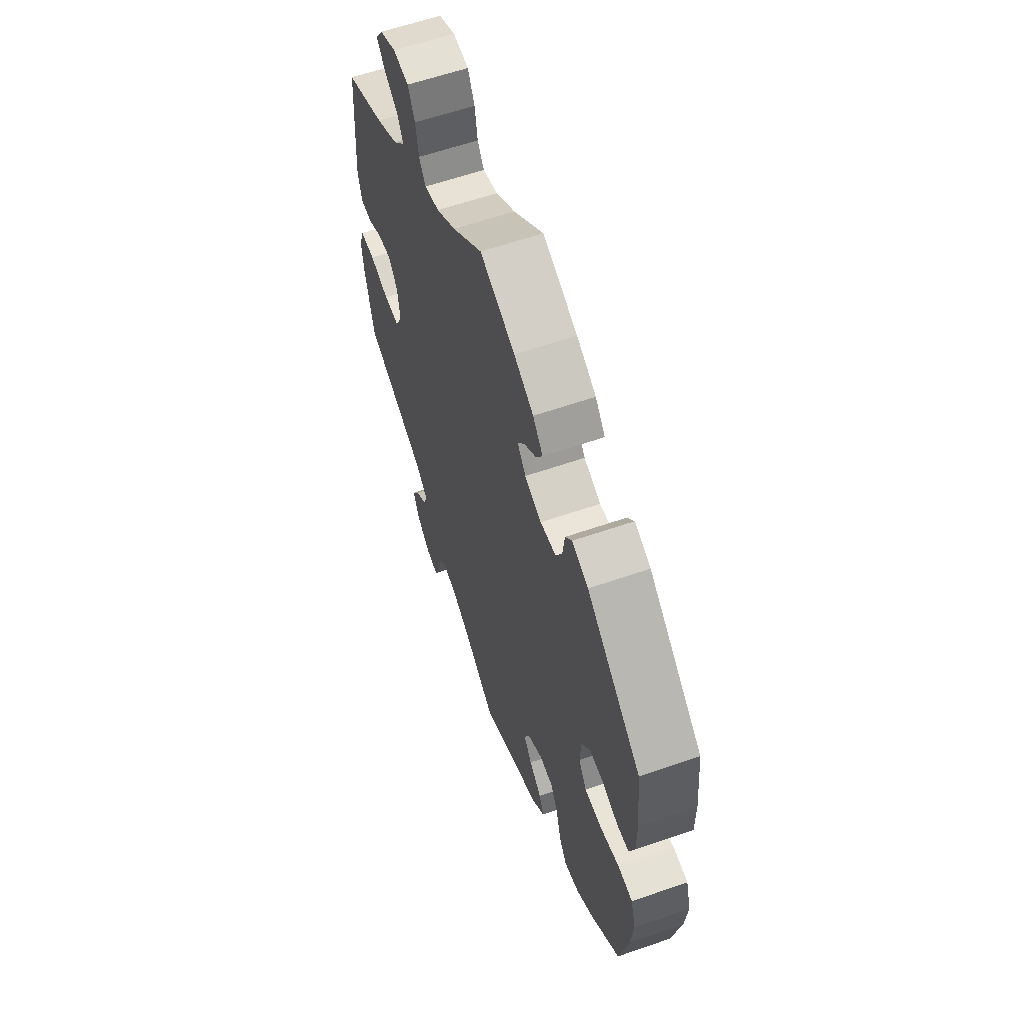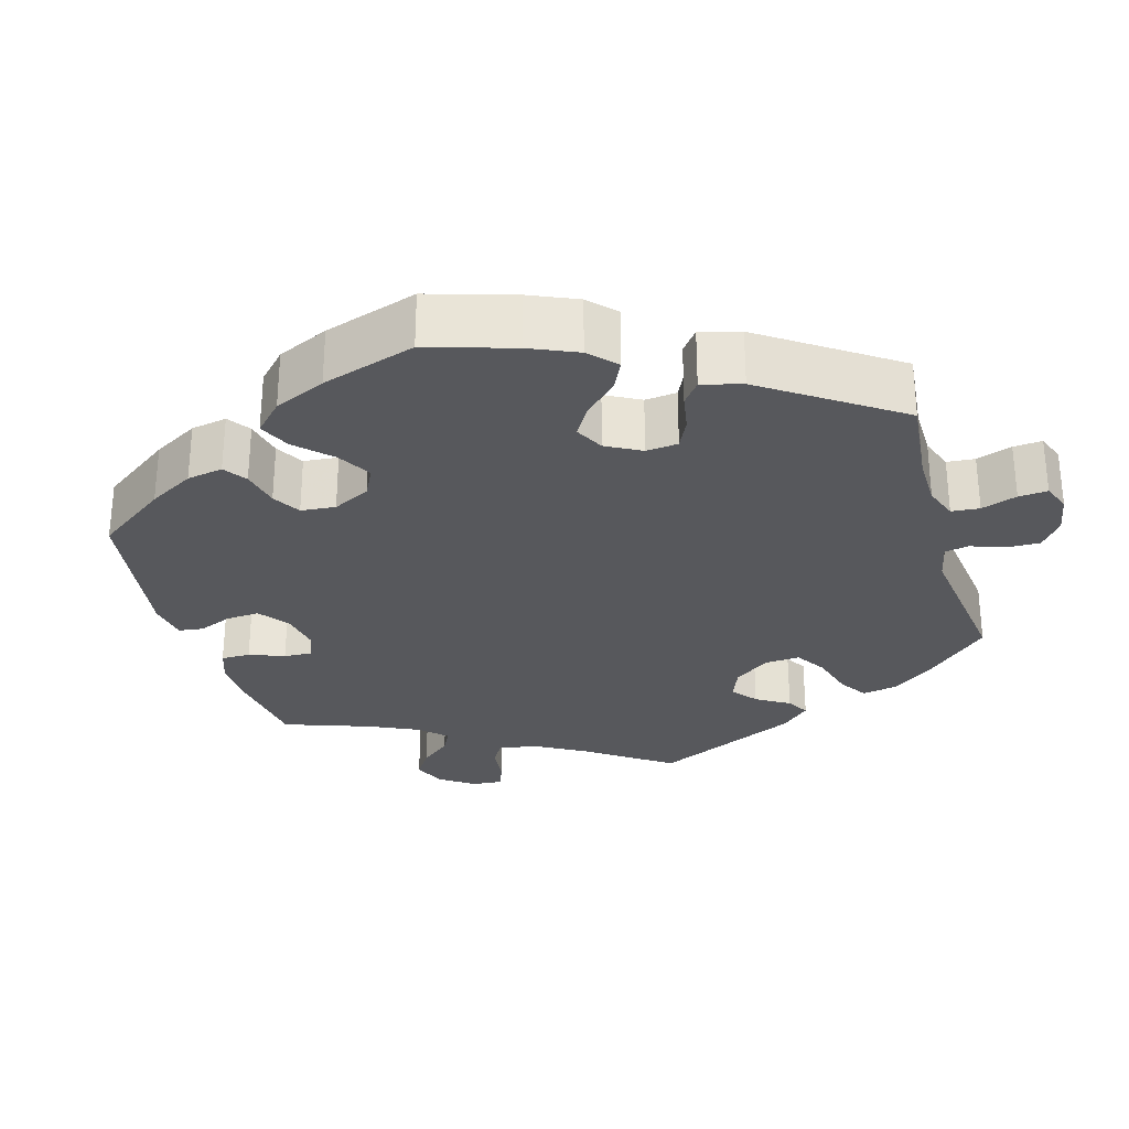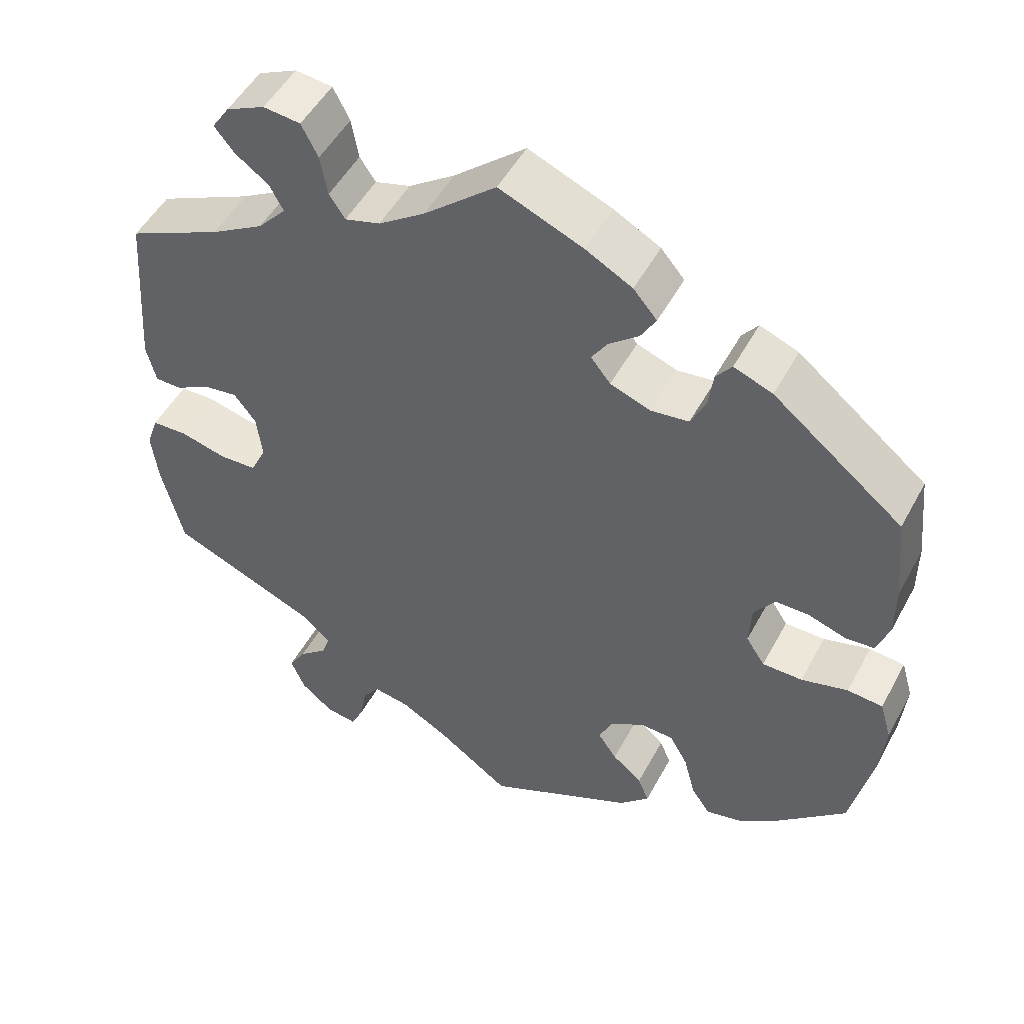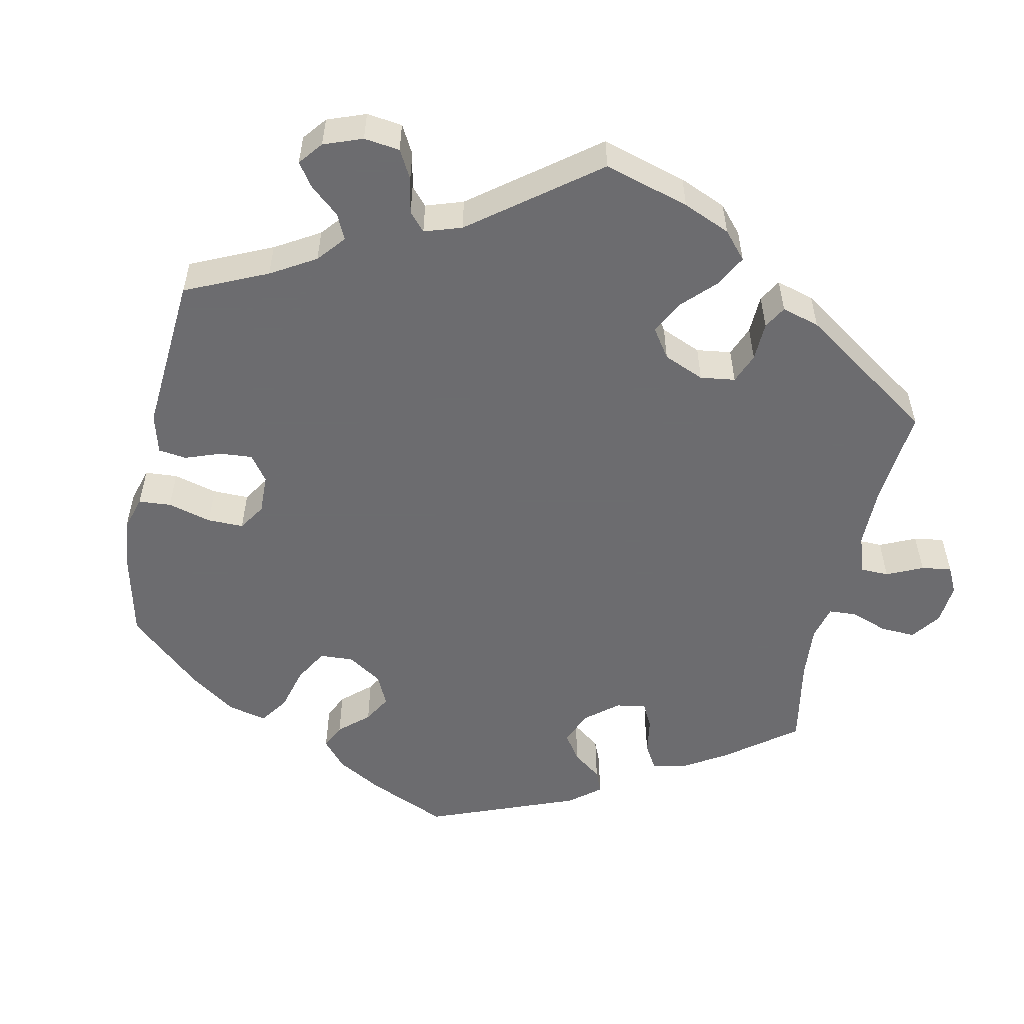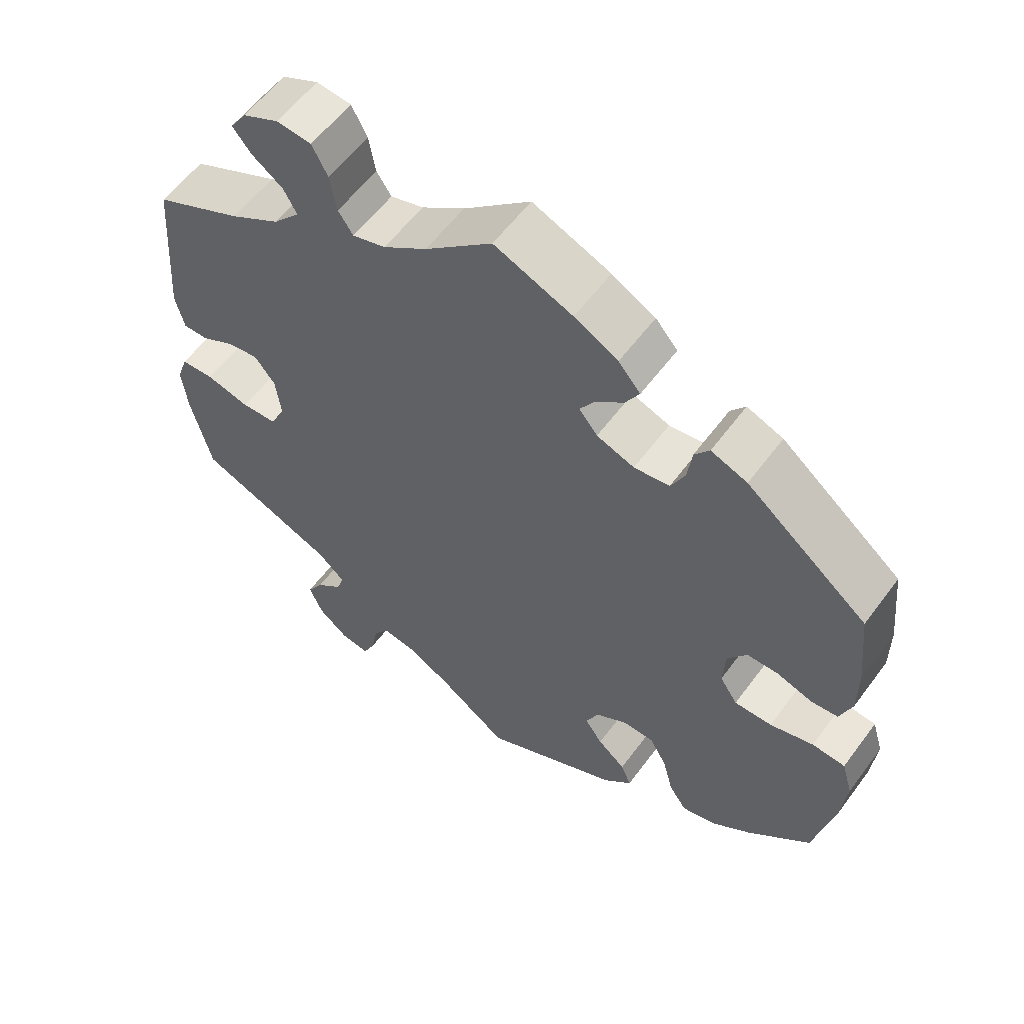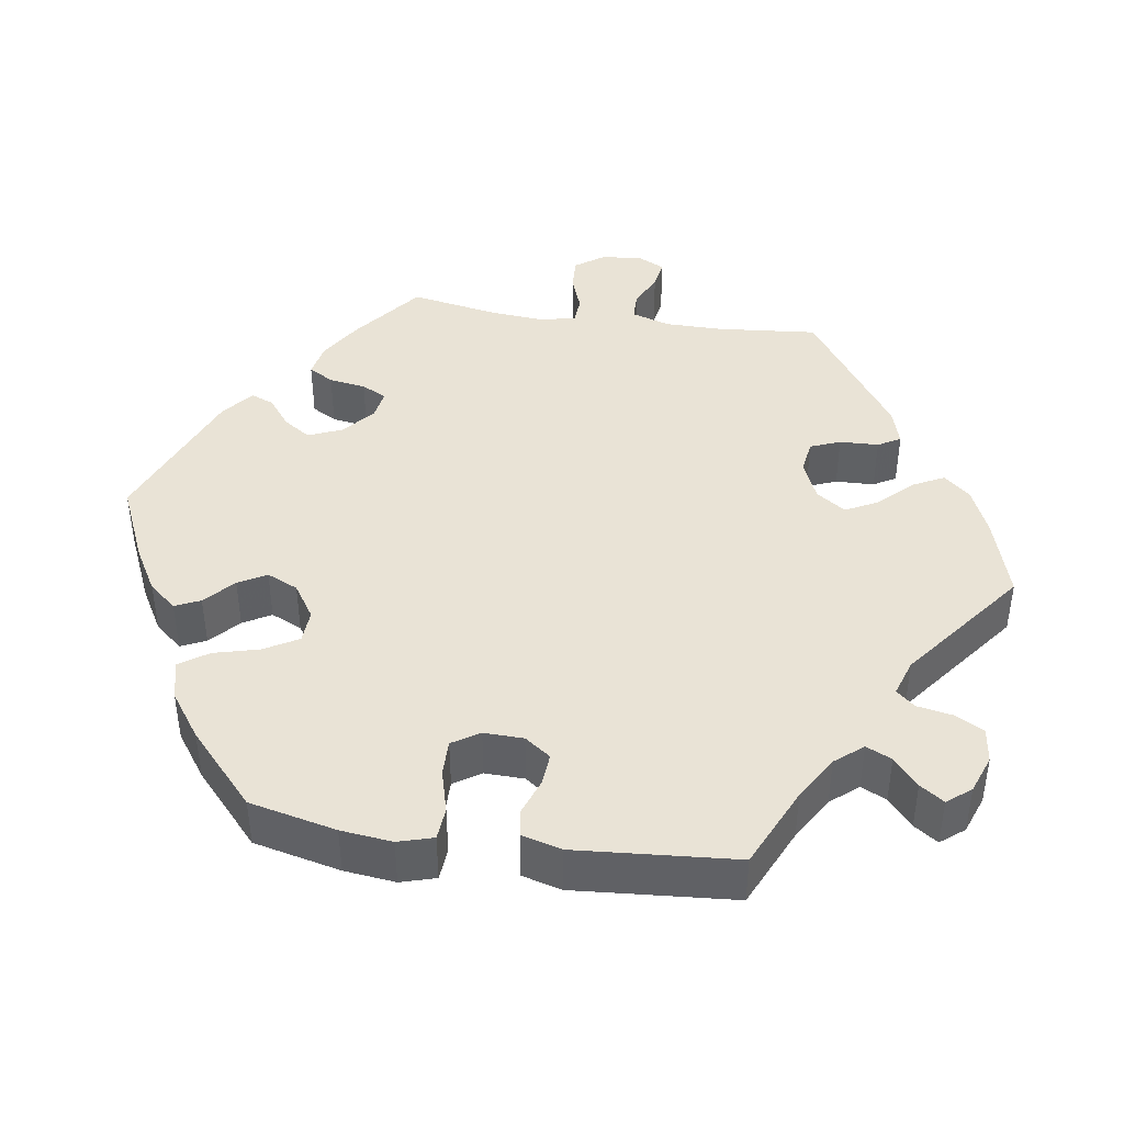
<metadata>
{"format":"obj","ext":"obj","renderer":"f3d","projection":"perspective","resolution":1024,"background":"white","views":[{"elev":60.7,"azim":70.5,"up":"+Z"},{"elev":-28.6,"azim":136.1,"up":"+Y"},{"elev":50.2,"azim":27.6,"up":"+Z"},{"elev":-53.8,"azim":-131.9,"up":"+Y"},{"elev":58.1,"azim":36.2,"up":"+Z"},{"elev":42.0,"azim":158.6,"up":"+Y"}]}
</metadata>
<code>
v 0.105 0.07 0.534
v 0.164 0.07 0.502
v 0.194 0.07 0.467
v 0.175 0.07 0.434
v 0.137 0.07 0.403
v 0.117 0.07 0.372
v 0.142 0.07 0.341
v 0.193 0.07 0.322
v 0.241 0.07 0.328
v 0.26 0.07 0.367
v 0.266 0.07 0.414
v 0.286 0.07 0.44
v 0.335 0.07 0.421
v 0.5 0.07 0.289
v 0.512 0.07 0.176
v 0.512 0.07 0.108
v 0.496 0.07 0.063
v 0.46 0.07 0.06
v 0.411 0.07 0.076
v 0.369 0.07 0.076
v 0.343 0.07 0.039
v 0.34 0.07 -0.015
v 0.364 0.07 -0.052
v 0.415 0.07 -0.052
v 0.474 0.07 -0.036
v 0.519 0.07 -0.04
v 0.534 0.07 -0.091
v 0.527 0.07 -0.164
v 0.5 0.07 -0.289
v 0.415 0.07 -0.368
v 0.361 0.07 -0.408
v 0.315 0.07 -0.419
v 0.291 0.07 -0.384
v 0.276 0.07 -0.327
v 0.253 0.07 -0.286
v 0.211 0.07 -0.284
v 0.167 0.07 -0.311
v 0.15 0.07 -0.349
v 0.174 0.07 -0.384
v 0.212 0.07 -0.416
v 0.226 0.07 -0.45
v 0.188 0.07 -0.488
v 0 0.07 -0.578
v -0.095 0.07 -0.51
v -0.154 0.07 -0.477
v -0.2 0.07 -0.469
v -0.221 0.07 -0.499
v -0.23 0.07 -0.547
v -0.246 0.07 -0.581
v -0.285 0.07 -0.575
v -0.326 0.07 -0.541
v -0.344 0.07 -0.498
v -0.322 0.07 -0.462
v -0.286 0.07 -0.431
v -0.276 0.07 -0.401
v -0.314 0.07 -0.367
v -0.501 0.07 -0.289
v -0.528 0.07 -0.177
v -0.536 0.07 -0.111
v -0.521 0.07 -0.067
v -0.476 0.07 -0.065
v -0.417 0.07 -0.08
v -0.369 0.07 -0.078
v -0.349 0.07 -0.036
v -0.356 0.07 0.021
v -0.384 0.07 0.057
v -0.426 0.07 0.051
v -0.471 0.07 0.027
v -0.505 0.07 0.027
v -0.517 0.07 0.077
v -0.501 0.07 0.289
v -0.382 0.07 0.344
v -0.315 0.07 0.383
v -0.279 0.07 0.423
v -0.297 0.07 0.456
v -0.339 0.07 0.486
v -0.364 0.07 0.517
v -0.342 0.07 0.55
v -0.293 0.07 0.573
v -0.246 0.07 0.568
v -0.225 0.07 0.527
v -0.216 0.07 0.476
v -0.196 0.07 0.446
v -0.151 0.07 0.459
v -0.092 0.07 0.5
v -0.001 0.07 0.578
v 0.105 0 0.534
v 0.164 0 0.502
v 0.194 0 0.467
v 0.175 0 0.434
v 0.137 0 0.403
v 0.117 0 0.372
v 0.142 0 0.341
v 0.193 0 0.322
v 0.241 0 0.328
v 0.26 0 0.367
v 0.266 0 0.414
v 0.286 0 0.44
v 0.335 0 0.421
v 0.5 0 0.289
v 0.512 0 0.176
v 0.512 0 0.108
v 0.496 0 0.063
v 0.46 0 0.06
v 0.411 0 0.076
v 0.369 0 0.076
v 0.343 0 0.039
v 0.34 0 -0.015
v 0.364 0 -0.052
v 0.415 0 -0.052
v 0.474 0 -0.036
v 0.519 0 -0.04
v 0.534 0 -0.091
v 0.527 0 -0.164
v 0.5 0 -0.289
v 0.415 0 -0.368
v 0.361 0 -0.408
v 0.315 0 -0.419
v 0.291 0 -0.384
v 0.276 0 -0.327
v 0.253 0 -0.286
v 0.211 0 -0.284
v 0.167 0 -0.311
v 0.15 0 -0.349
v 0.174 0 -0.384
v 0.212 0 -0.416
v 0.226 0 -0.45
v 0.188 0 -0.488
v 0 0 -0.578
v -0.095 0 -0.51
v -0.154 0 -0.477
v -0.2 0 -0.469
v -0.221 0 -0.499
v -0.23 0 -0.547
v -0.246 0 -0.581
v -0.285 0 -0.575
v -0.326 0 -0.541
v -0.344 0 -0.498
v -0.322 0 -0.462
v -0.286 0 -0.431
v -0.276 0 -0.401
v -0.314 0 -0.367
v -0.501 0 -0.289
v -0.528 0 -0.177
v -0.536 0 -0.111
v -0.521 0 -0.067
v -0.476 0 -0.065
v -0.417 0 -0.08
v -0.369 0 -0.078
v -0.349 0 -0.036
v -0.356 0 0.021
v -0.384 0 0.057
v -0.426 0 0.051
v -0.471 0 0.027
v -0.505 0 0.027
v -0.517 0 0.077
v -0.501 0 0.289
v -0.382 0 0.344
v -0.315 0 0.383
v -0.279 0 0.423
v -0.297 0 0.456
v -0.339 0 0.486
v -0.364 0 0.517
v -0.342 0 0.55
v -0.293 0 0.573
v -0.246 0 0.568
v -0.225 0 0.527
v -0.216 0 0.476
v -0.196 0 0.446
v -0.151 0 0.459
v -0.092 0 0.5
v -0.001 0 0.578
f 85 86 1 2
f 84 85 2 3
f 83 84 3 4
f 79 80 81 82
f 79 82 83
f 78 79 83
f 75 76 77 78
f 74 75 78 83
f 73 74 83 4
f 69 70 71 72
f 67 68 69 72
f 66 67 72 73
f 65 66 73 4
f 59 60 61 62
f 59 62 63
f 56 57 58 59
f 55 56 59 63
f 51 52 53 54
f 49 50 51 54
f 47 48 49 54
f 46 47 54 55
f 45 46 55 63
f 41 42 43 44
f 39 40 41 44
f 38 39 44 45
f 37 38 45 63
f 31 32 33 34
f 31 34 35
f 30 31 35
f 29 30 35
f 28 29 35 36
f 24 25 26 27
f 23 24 27 28
f 16 17 18 19
f 16 19 20
f 15 16 20
f 14 15 20
f 13 14 20 21
f 10 11 12 13
f 9 10 13 21
f 65 4 5
f 64 65 5 6
f 36 37 63 64
f 23 28 36 64
f 22 23 64
f 8 9 21 22
f 7 8 22 64
f 6 7 64
f 88 87 172 171
f 89 88 171 170
f 90 89 170 169
f 168 167 166 165
f 169 168 165
f 169 165 164
f 164 163 162 161
f 169 164 161 160
f 90 169 160 159
f 158 157 156 155
f 158 155 154 153
f 159 158 153 152
f 90 159 152 151
f 148 147 146 145
f 149 148 145
f 145 144 143 142
f 149 145 142 141
f 140 139 138 137
f 140 137 136 135
f 140 135 134 133
f 141 140 133 132
f 149 141 132 131
f 130 129 128 127
f 130 127 126 125
f 131 130 125 124
f 149 131 124 123
f 120 119 118 117
f 121 120 117
f 121 117 116
f 121 116 115
f 122 121 115 114
f 113 112 111 110
f 114 113 110 109
f 105 104 103 102
f 106 105 102
f 106 102 101
f 106 101 100
f 107 106 100 99
f 99 98 97 96
f 107 99 96 95
f 91 90 151
f 92 91 151 150
f 150 149 123 122
f 150 122 114 109
f 150 109 108
f 108 107 95 94
f 150 108 94 93
f 150 93 92
f 1 87 88 2
f 2 88 89 3
f 3 89 90 4
f 4 90 91 5
f 5 91 92 6
f 6 92 93 7
f 7 93 94 8
f 8 94 95 9
f 9 95 96 10
f 10 96 97 11
f 11 97 98 12
f 12 98 99 13
f 13 99 100 14
f 14 100 101 15
f 15 101 102 16
f 16 102 103 17
f 17 103 104 18
f 18 104 105 19
f 19 105 106 20
f 20 106 107 21
f 21 107 108 22
f 22 108 109 23
f 23 109 110 24
f 24 110 111 25
f 25 111 112 26
f 26 112 113 27
f 27 113 114 28
f 28 114 115 29
f 29 115 116 30
f 30 116 117 31
f 31 117 118 32
f 32 118 119 33
f 33 119 120 34
f 34 120 121 35
f 35 121 122 36
f 36 122 123 37
f 37 123 124 38
f 38 124 125 39
f 39 125 126 40
f 40 126 127 41
f 41 127 128 42
f 42 128 129 43
f 43 129 130 44
f 44 130 131 45
f 45 131 132 46
f 46 132 133 47
f 47 133 134 48
f 48 134 135 49
f 49 135 136 50
f 50 136 137 51
f 51 137 138 52
f 52 138 139 53
f 53 139 140 54
f 54 140 141 55
f 55 141 142 56
f 56 142 143 57
f 57 143 144 58
f 58 144 145 59
f 59 145 146 60
f 60 146 147 61
f 61 147 148 62
f 62 148 149 63
f 63 149 150 64
f 64 150 151 65
f 65 151 152 66
f 66 152 153 67
f 67 153 154 68
f 68 154 155 69
f 69 155 156 70
f 70 156 157 71
f 71 157 158 72
f 72 158 159 73
f 73 159 160 74
f 74 160 161 75
f 75 161 162 76
f 76 162 163 77
f 77 163 164 78
f 78 164 165 79
f 79 165 166 80
f 80 166 167 81
f 81 167 168 82
f 82 168 169 83
f 83 169 170 84
f 84 170 171 85
f 85 171 172 86
f 86 172 87 1

</code>
